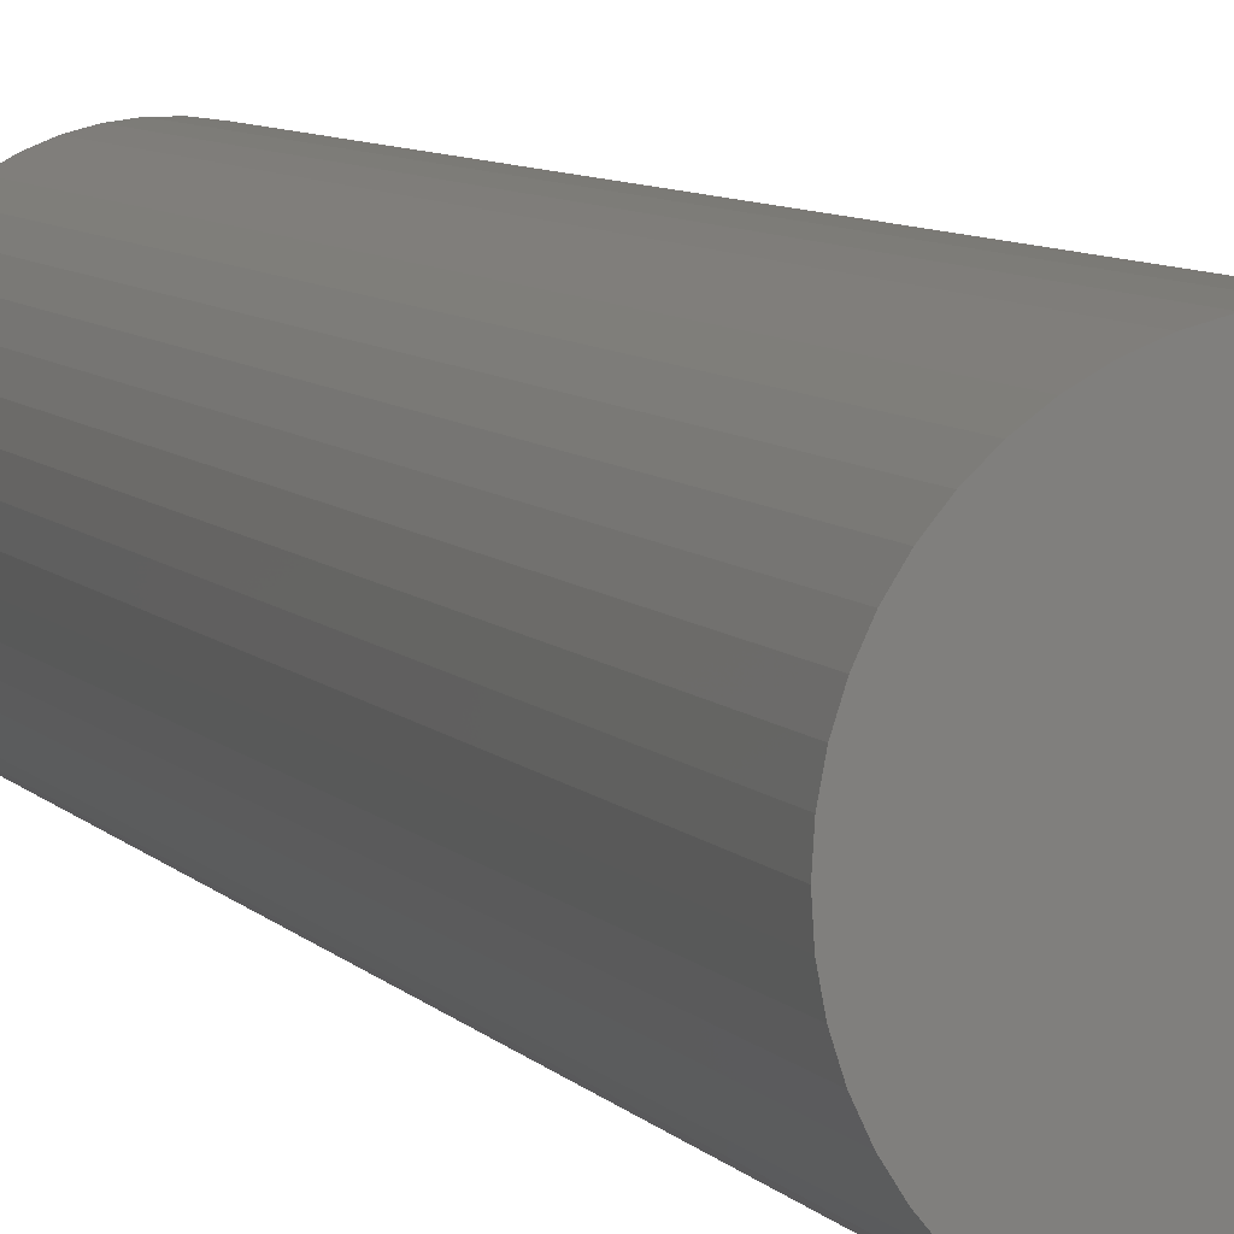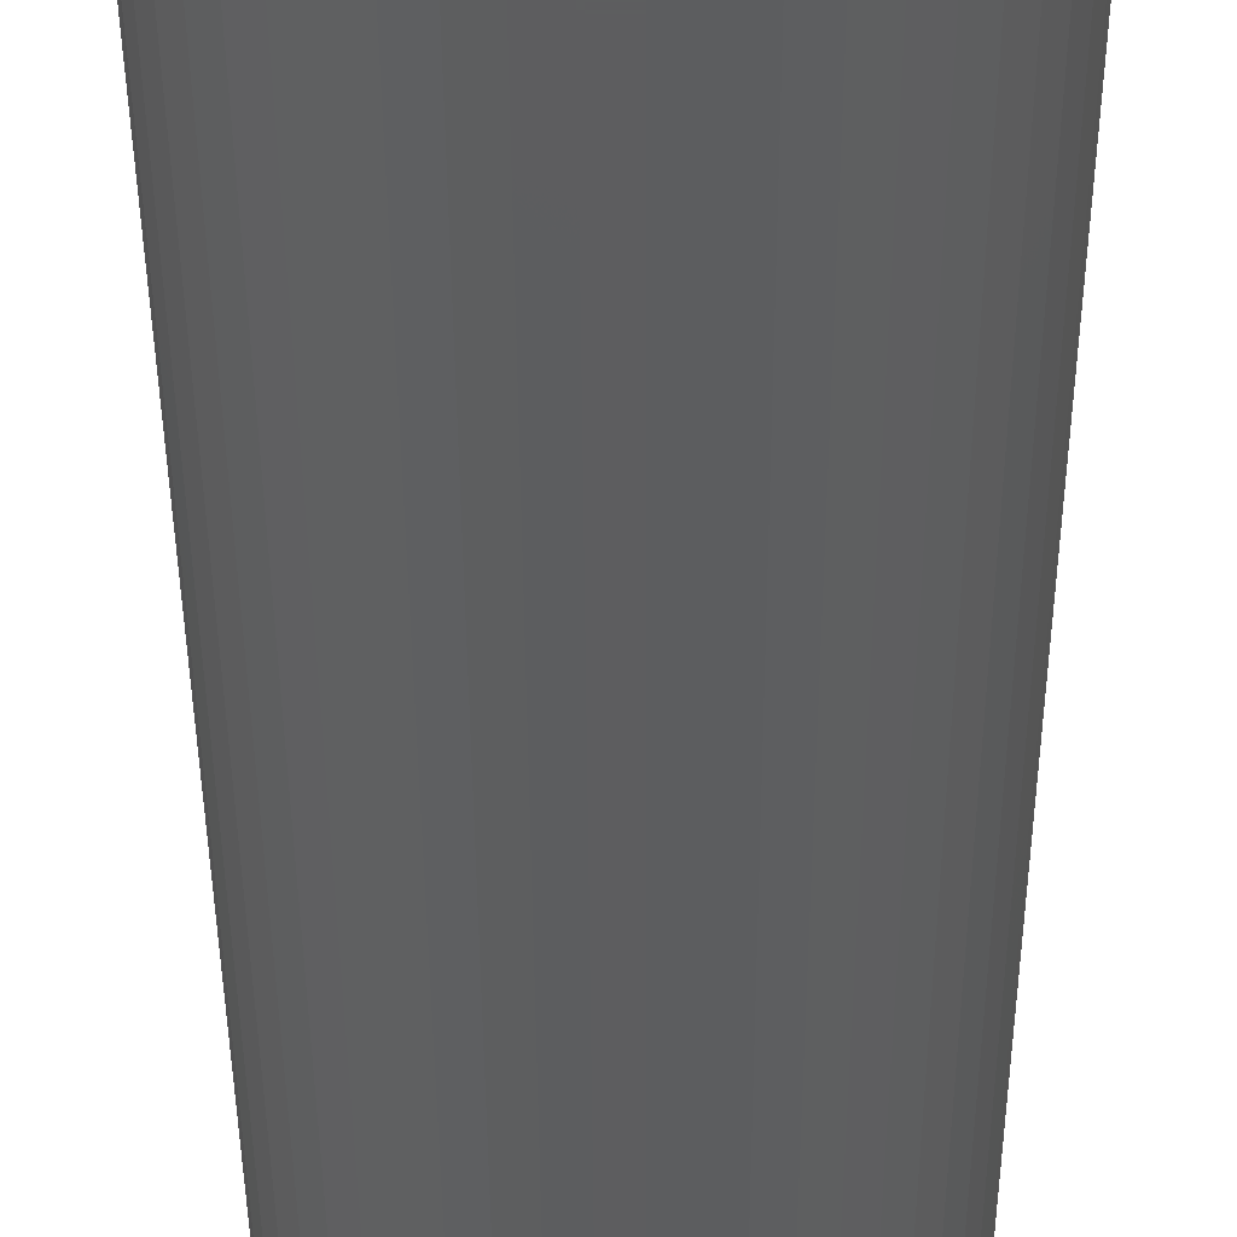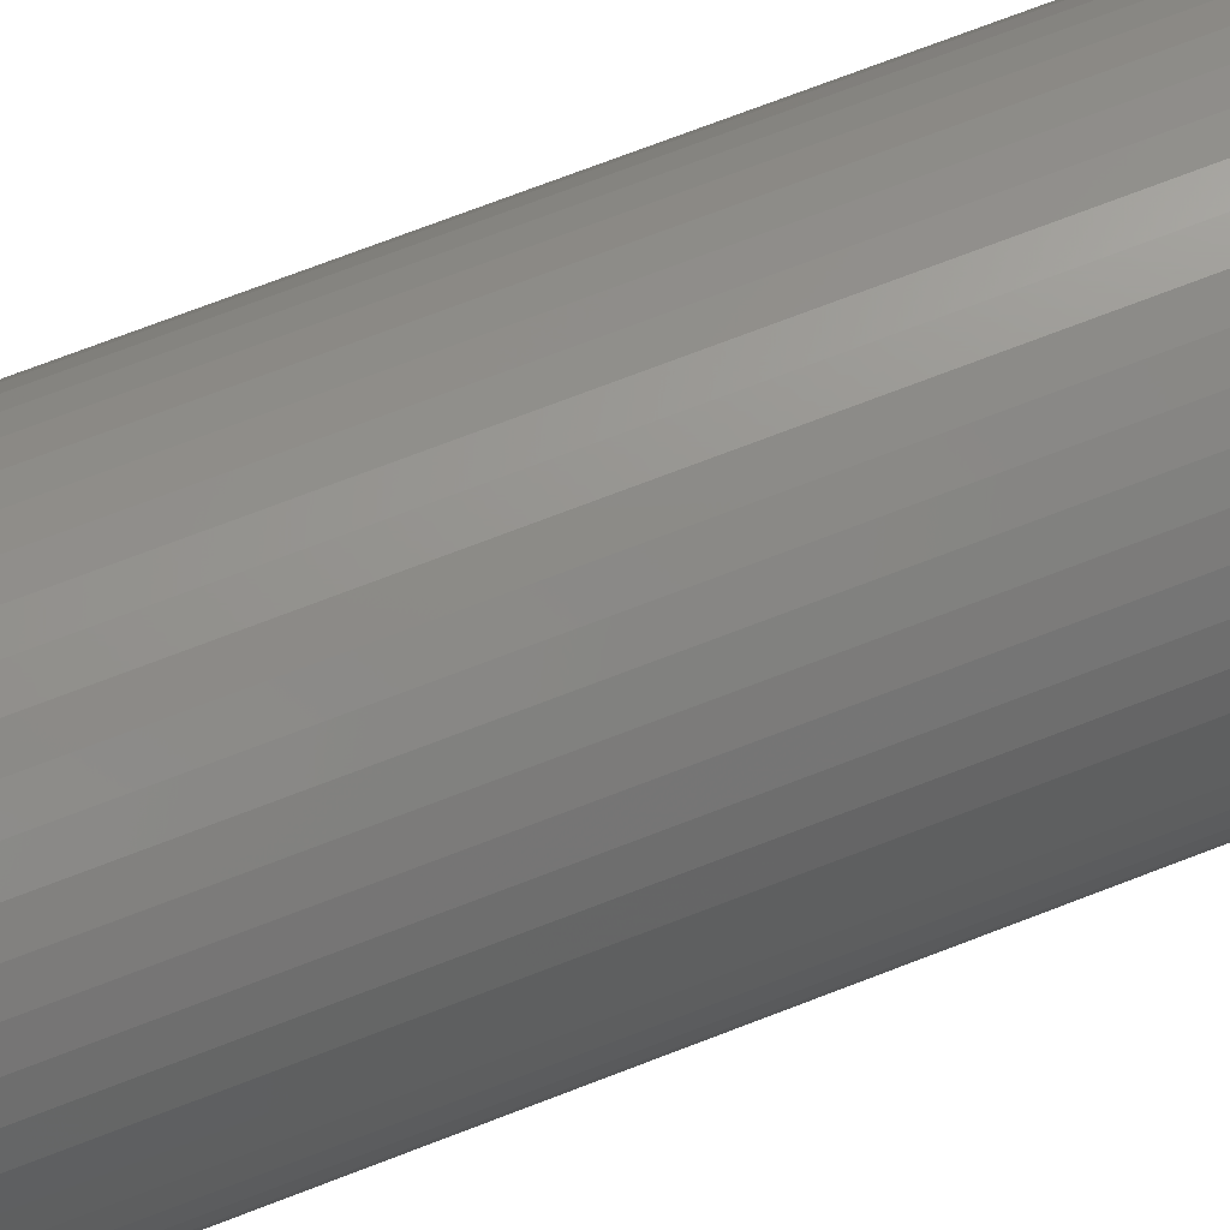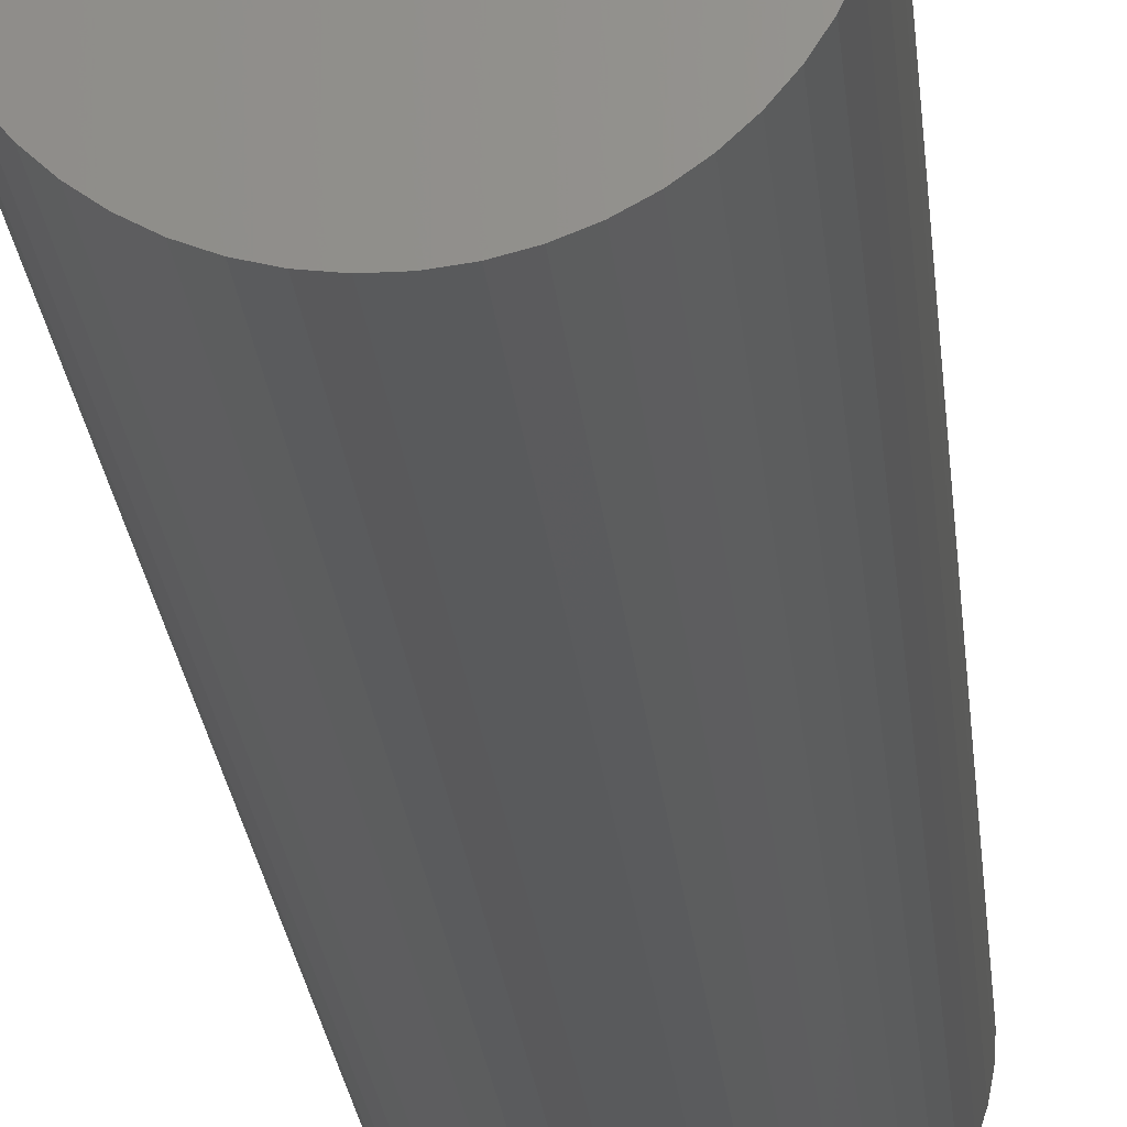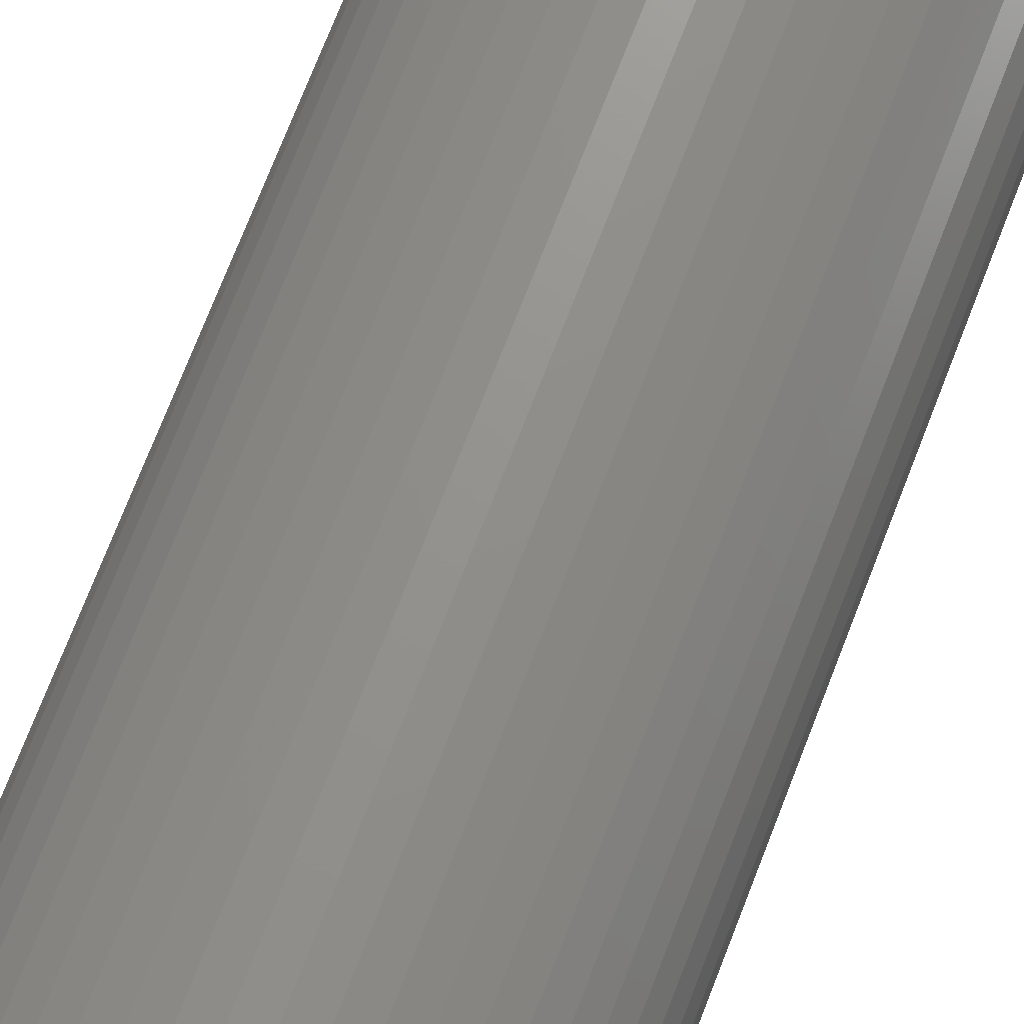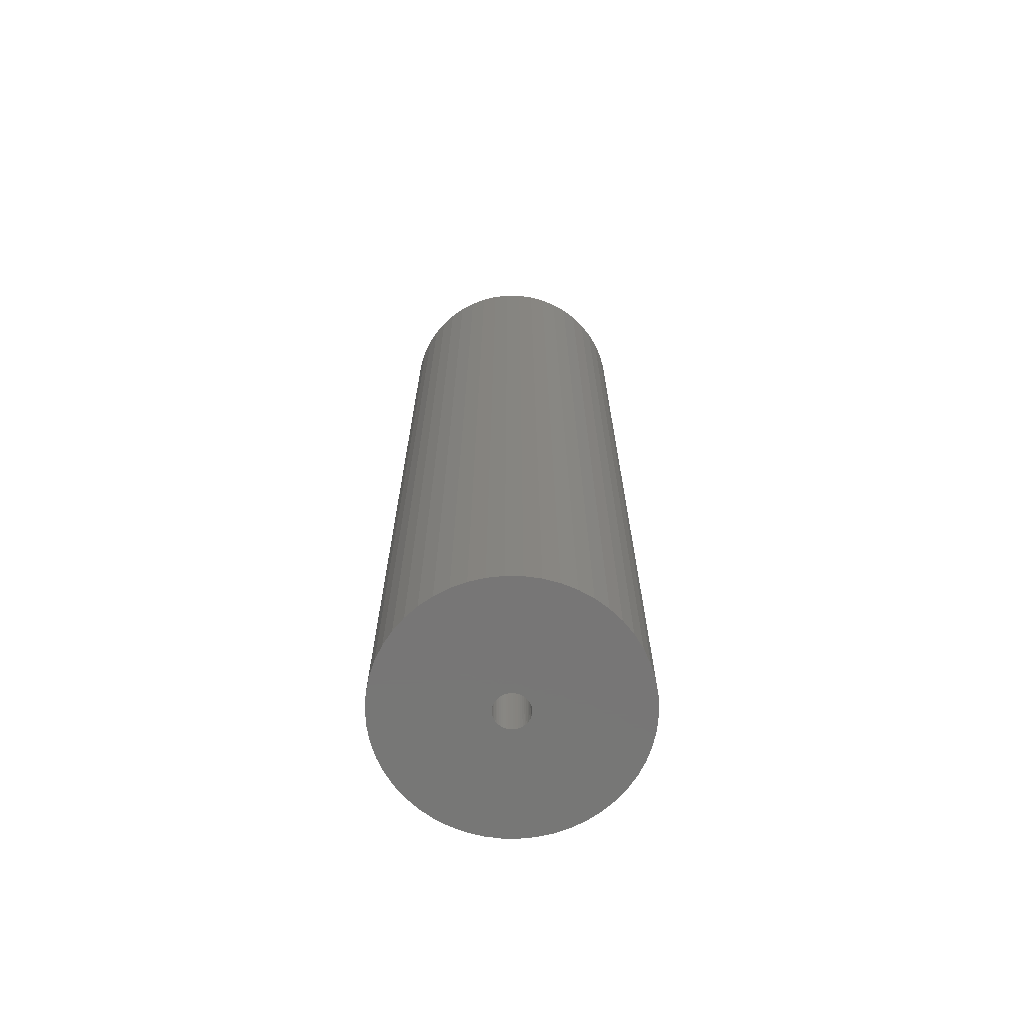
<metadata>
{"format":"stl","ext":"stl","renderer":"f3d","projection":"perspective","resolution":1024,"background":"white","views":[{"elev":6.9,"azim":160.2,"up":"+Y"},{"elev":-32.6,"azim":0.2,"up":"+Y"},{"elev":70.7,"azim":68.7,"up":"+Y"},{"elev":-23.1,"azim":-174.8,"up":"+Y"},{"elev":71.2,"azim":-159.0,"up":"+Y"},{"elev":-69.0,"azim":100.0,"up":"+Z"}]}
</metadata>
<code>
# stl→obj: 200 verts, 400 faces
v 11.25 0 42.5
v 11.16 1.41 -42.5
v 11.16 1.41 42.5
v 11.25 0 -42.5
v -11.25 0 -42.5
v -11.16 1.41 42.5
v -11.16 1.41 -42.5
v -11.25 0 42.5
v 0.7064 11.23 -42.5
v -0.7064 11.23 42.5
v 0.7064 11.23 42.5
v -0.7064 11.23 -42.5
v -0.7064 -11.23 -42.5
v 0.7064 -11.23 42.5
v -0.7064 -11.23 42.5
v 0.7064 -11.23 -42.5
v 8.201 7.701 -42.5
v 7.171 8.668 42.5
v 8.201 7.701 42.5
v 7.171 8.668 -42.5
v -7.171 8.668 -42.5
v -8.201 7.701 42.5
v -7.171 8.668 42.5
v -8.201 7.701 -42.5
v -3.476 10.7 -42.5
v -4.79 10.18 42.5
v -3.476 10.7 42.5
v -4.79 10.18 -42.5
v 10.46 4.141 42.5
v 9.858 5.42 -42.5
v 9.858 5.42 42.5
v 10.46 4.141 -42.5
v 10.9 2.798 -42.5
v 10.9 2.798 42.5
v 4.79 10.18 -42.5
v 3.476 10.7 42.5
v 4.79 10.18 42.5
v 3.476 10.7 -42.5
v 6.028 9.499 42.5
v 6.028 9.499 -42.5
v -10.46 4.141 -42.5
v -9.858 5.42 42.5
v -9.858 5.42 -42.5
v -10.46 4.141 42.5
v 1.55 0 42.5
v 1.538 0.1943 42.5
v 11.16 -1.41 42.5
v 1.501 0.3855 42.5
v 1.538 -0.1943 42.5
v 1.441 0.5706 42.5
v 10.9 -2.798 42.5
v 1.358 0.7467 42.5
v 9.101 6.613 42.5
v 1.501 -0.3855 42.5
v 1.254 0.9111 42.5
v 10.46 -4.141 42.5
v 1.13 1.061 42.5
v 1.441 -0.5706 42.5
v 0.988 1.194 42.5
v 9.858 -5.42 42.5
v 0.8305 1.309 42.5
v 1.358 -0.7467 42.5
v 0.66 1.402 42.5
v 9.101 -6.613 42.5
v 0.479 1.474 42.5
v 2.108 11.05 42.5
v 1.254 -0.9111 42.5
v 8.201 -7.701 42.5
v 0.2904 1.523 42.5
v 0.09732 1.547 42.5
v -0.09732 1.547 42.5
v -0.2904 1.523 42.5
v -2.108 11.05 42.5
v -0.479 1.474 42.5
v -0.66 1.402 42.5
v -0.8305 1.309 42.5
v -6.028 9.499 42.5
v -0.988 1.194 42.5
v -1.13 1.061 42.5
v -1.254 0.9111 42.5
v 1.13 -1.061 42.5
v 7.171 -8.668 42.5
v 0.988 -1.194 42.5
v 6.028 -9.499 42.5
v 0.8305 -1.309 42.5
v 4.79 -10.18 42.5
v 0.66 -1.402 42.5
v 3.476 -10.7 42.5
v 0.479 -1.474 42.5
v 2.108 -11.05 42.5
v 0.2904 -1.523 42.5
v 0.09732 -1.547 42.5
v -0.09732 -1.547 42.5
v -0.2904 -1.523 42.5
v -2.108 -11.05 42.5
v -0.479 -1.474 42.5
v -3.476 -10.7 42.5
v -0.66 -1.402 42.5
v -4.79 -10.18 42.5
v -0.8305 -1.309 42.5
v -6.028 -9.499 42.5
v -0.988 -1.194 42.5
v -7.171 -8.668 42.5
v -1.13 -1.061 42.5
v -8.201 -7.701 42.5
v -1.254 -0.9111 42.5
v -9.101 -6.613 42.5
v -1.358 -0.7467 42.5
v -9.858 -5.42 42.5
v -1.441 -0.5706 42.5
v -10.46 -4.141 42.5
v -1.501 -0.3855 42.5
v -10.9 -2.798 42.5
v -1.538 -0.1943 42.5
v -11.16 -1.41 42.5
v -1.55 0 42.5
v -9.101 6.613 42.5
v -1.358 0.7467 42.5
v -1.441 0.5706 42.5
v -1.501 0.3855 42.5
v -10.9 2.798 42.5
v -1.538 0.1943 42.5
v -2.108 11.05 -42.5
v 3.476 -10.7 -42.5
v 4.79 -10.18 -42.5
v 9.101 6.613 -42.5
v 2.108 11.05 -42.5
v -9.101 6.613 -42.5
v -10.9 2.798 -42.5
v -6.028 9.499 -42.5
v 11.16 -1.41 -42.5
v 6.028 -9.499 -42.5
v 7.171 -8.668 -42.5
v 8.201 -7.701 -42.5
v 10.46 -4.141 -42.5
v 9.858 -5.42 -42.5
v -10.46 -4.141 -42.5
v -10.9 -2.798 -42.5
v 9.101 -6.613 -42.5
v 10.9 -2.798 -42.5
v -8.201 -7.701 -42.5
v -7.171 -8.668 -42.5
v -9.101 -6.613 -42.5
v -9.858 -5.42 -42.5
v 1.55 0 -42.5
v 1.538 -0.1943 -42.5
v 1.501 -0.3855 -42.5
v 1.538 0.1943 -42.5
v 1.441 -0.5706 -42.5
v 1.358 -0.7467 -42.5
v 1.501 0.3855 -42.5
v 1.254 -0.9111 -42.5
v 1.13 -1.061 -42.5
v 1.441 0.5706 -42.5
v 0.988 -1.194 -42.5
v 0.8305 -1.309 -42.5
v 1.358 0.7467 -42.5
v 0.66 -1.402 -42.5
v 0.479 -1.474 -42.5
v 2.108 -11.05 -42.5
v 1.254 0.9111 -42.5
v 0.2904 -1.523 -42.5
v 0.09732 -1.547 -42.5
v -0.09732 -1.547 -42.5
v -0.2904 -1.523 -42.5
v -2.108 -11.05 -42.5
v -0.479 -1.474 -42.5
v -3.476 -10.7 -42.5
v -0.66 -1.402 -42.5
v -4.79 -10.18 -42.5
v -0.8305 -1.309 -42.5
v -6.028 -9.499 -42.5
v -0.988 -1.194 -42.5
v -1.13 -1.061 -42.5
v -1.254 -0.9111 -42.5
v 1.13 1.061 -42.5
v 0.988 1.194 -42.5
v 0.8305 1.309 -42.5
v 0.66 1.402 -42.5
v 0.479 1.474 -42.5
v 0.2904 1.523 -42.5
v 0.09732 1.547 -42.5
v -0.09732 1.547 -42.5
v -0.2904 1.523 -42.5
v -0.479 1.474 -42.5
v -0.66 1.402 -42.5
v -0.8305 1.309 -42.5
v -0.988 1.194 -42.5
v -1.13 1.061 -42.5
v -1.254 0.9111 -42.5
v -1.358 0.7467 -42.5
v -1.441 0.5706 -42.5
v -1.501 0.3855 -42.5
v -1.538 0.1943 -42.5
v -1.55 0 -42.5
v -1.358 -0.7467 -42.5
v -1.441 -0.5706 -42.5
v -1.501 -0.3855 -42.5
v -1.538 -0.1943 -42.5
v -11.16 -1.41 -42.5
f 1 2 3
f 2 1 4
f 5 6 7
f 6 5 8
f 9 10 11
f 10 9 12
f 13 14 15
f 14 13 16
f 17 18 19
f 18 17 20
f 21 22 23
f 22 21 24
f 25 26 27
f 26 25 28
f 29 30 31
f 30 29 32
f 3 33 34
f 33 3 2
f 35 36 37
f 36 35 38
f 20 39 18
f 39 20 40
f 41 42 43
f 42 41 44
f 45 1 3
f 46 3 34
f 1 45 47
f 48 34 29
f 49 47 45
f 50 29 31
f 47 49 51
f 52 31 53
f 54 51 49
f 55 53 19
f 51 54 56
f 57 19 18
f 58 56 54
f 59 18 39
f 56 58 60
f 61 39 37
f 62 60 58
f 63 37 36
f 60 62 64
f 65 36 66
f 67 64 62
f 64 67 68
f 3 46 45
f 34 48 46
f 29 50 48
f 31 52 50
f 53 55 52
f 19 57 55
f 18 59 57
f 39 61 59
f 69 66 11
f 37 63 61
f 36 65 63
f 66 69 65
f 11 70 69
f 11 71 70
f 10 71 11
f 71 10 72
f 73 72 10
f 72 73 74
f 27 74 73
f 74 27 75
f 26 75 27
f 75 26 76
f 77 76 26
f 76 77 78
f 23 78 77
f 78 23 79
f 79 22 80
f 22 79 23
f 81 68 67
f 68 81 82
f 83 82 81
f 82 83 84
f 85 84 83
f 84 85 86
f 87 86 85
f 86 87 88
f 89 88 87
f 88 89 90
f 91 90 89
f 90 91 14
f 92 14 91
f 93 14 92
f 15 93 94
f 95 94 96
f 97 96 98
f 93 15 14
f 99 98 100
f 101 100 102
f 103 102 104
f 105 104 106
f 107 106 108
f 109 108 110
f 111 110 112
f 113 112 114
f 94 95 15
f 115 114 116
f 117 80 22
f 80 117 118
f 96 97 95
f 42 118 117
f 98 99 97
f 118 42 119
f 100 101 99
f 44 119 42
f 102 103 101
f 119 44 120
f 104 105 103
f 121 120 44
f 106 107 105
f 120 121 122
f 108 109 107
f 6 122 121
f 110 111 109
f 122 6 116
f 112 113 111
f 8 116 6
f 114 115 113
f 116 8 115
f 123 27 73
f 27 123 25
f 124 86 88
f 86 124 125
f 34 32 29
f 32 34 33
f 53 17 19
f 17 53 126
f 31 126 53
f 126 31 30
f 38 66 36
f 66 38 127
f 127 11 66
f 11 127 9
f 40 37 39
f 37 40 35
f 43 117 128
f 117 43 42
f 128 22 24
f 22 128 117
f 129 44 41
f 44 129 121
f 7 121 129
f 121 7 6
f 28 77 26
f 77 28 130
f 130 23 77
f 23 130 21
f 12 73 10
f 73 12 123
f 47 4 1
f 4 47 131
f 125 84 86
f 84 125 132
f 133 68 82
f 68 133 134
f 60 135 56
f 135 60 136
f 137 113 138
f 113 137 111
f 68 139 64
f 139 68 134
f 51 131 47
f 131 51 140
f 56 140 51
f 140 56 135
f 141 103 105
f 103 141 142
f 143 109 144
f 109 143 107
f 145 4 131
f 146 131 140
f 4 145 2
f 147 140 135
f 148 2 145
f 149 135 136
f 2 148 33
f 150 136 139
f 151 33 148
f 152 139 134
f 33 151 32
f 153 134 133
f 154 32 151
f 155 133 132
f 32 154 30
f 156 132 125
f 157 30 154
f 158 125 124
f 30 157 126
f 159 124 160
f 161 126 157
f 126 161 17
f 131 146 145
f 140 147 146
f 135 149 147
f 136 150 149
f 139 152 150
f 134 153 152
f 133 155 153
f 132 156 155
f 162 160 16
f 125 158 156
f 124 159 158
f 160 162 159
f 16 163 162
f 16 164 163
f 13 164 16
f 164 13 165
f 166 165 13
f 165 166 167
f 168 167 166
f 167 168 169
f 170 169 168
f 169 170 171
f 172 171 170
f 171 172 173
f 142 173 172
f 173 142 174
f 174 141 175
f 141 174 142
f 176 17 161
f 17 176 20
f 177 20 176
f 20 177 40
f 178 40 177
f 40 178 35
f 179 35 178
f 35 179 38
f 180 38 179
f 38 180 127
f 181 127 180
f 127 181 9
f 182 9 181
f 183 9 182
f 12 183 184
f 123 184 185
f 25 185 186
f 183 12 9
f 28 186 187
f 130 187 188
f 21 188 189
f 24 189 190
f 128 190 191
f 43 191 192
f 41 192 193
f 129 193 194
f 184 123 12
f 7 194 195
f 143 175 141
f 175 143 196
f 185 25 123
f 144 196 143
f 186 28 25
f 196 144 197
f 187 130 28
f 137 197 144
f 188 21 130
f 197 137 198
f 189 24 21
f 138 198 137
f 190 128 24
f 198 138 199
f 191 43 128
f 200 199 138
f 192 41 43
f 199 200 195
f 193 129 41
f 5 195 200
f 194 7 129
f 195 5 7
f 160 88 90
f 88 160 124
f 16 90 14
f 90 16 160
f 132 82 84
f 82 132 133
f 64 136 60
f 136 64 139
f 166 15 95
f 15 166 13
f 170 97 99
f 97 170 168
f 142 101 103
f 101 142 172
f 168 95 97
f 95 168 166
f 141 107 143
f 107 141 105
f 144 111 137
f 111 144 109
f 138 115 200
f 115 138 113
f 200 8 5
f 8 200 115
f 172 99 101
f 99 172 170
f 145 46 148
f 46 145 45
f 116 194 122
f 194 116 195
f 183 70 71
f 70 183 182
f 163 93 92
f 93 163 164
f 177 57 59
f 57 177 176
f 189 78 79
f 78 189 188
f 186 74 75
f 74 186 185
f 154 52 157
f 52 154 50
f 157 55 161
f 55 157 52
f 180 63 65
f 63 180 179
f 181 65 69
f 65 181 180
f 178 59 61
f 59 178 177
f 118 190 80
f 190 118 191
f 80 189 79
f 189 80 190
f 120 192 119
f 192 120 193
f 187 75 76
f 75 187 186
f 185 72 74
f 72 185 184
f 158 89 87
f 89 158 159
f 151 50 154
f 50 151 48
f 148 48 151
f 48 148 46
f 161 57 176
f 57 161 55
f 182 69 70
f 69 182 181
f 179 61 63
f 61 179 178
f 119 191 118
f 191 119 192
f 122 193 120
f 193 122 194
f 188 76 78
f 76 188 187
f 184 71 72
f 71 184 183
f 149 54 147
f 54 149 58
f 147 49 146
f 49 147 54
f 167 98 96
f 98 167 169
f 162 92 91
f 92 162 163
f 156 87 85
f 87 156 158
f 152 62 150
f 62 152 67
f 146 45 145
f 45 146 49
f 165 96 94
f 96 165 167
f 104 175 106
f 175 104 174
f 110 198 112
f 198 110 197
f 153 67 152
f 67 153 81
f 155 85 83
f 85 155 156
f 150 58 149
f 58 150 62
f 164 94 93
f 94 164 165
f 173 104 102
f 104 173 174
f 169 100 98
f 100 169 171
f 106 196 108
f 196 106 175
f 108 197 110
f 197 108 196
f 112 199 114
f 199 112 198
f 114 195 116
f 195 114 199
f 153 83 81
f 83 153 155
f 159 91 89
f 91 159 162
f 171 102 100
f 102 171 173

</code>
